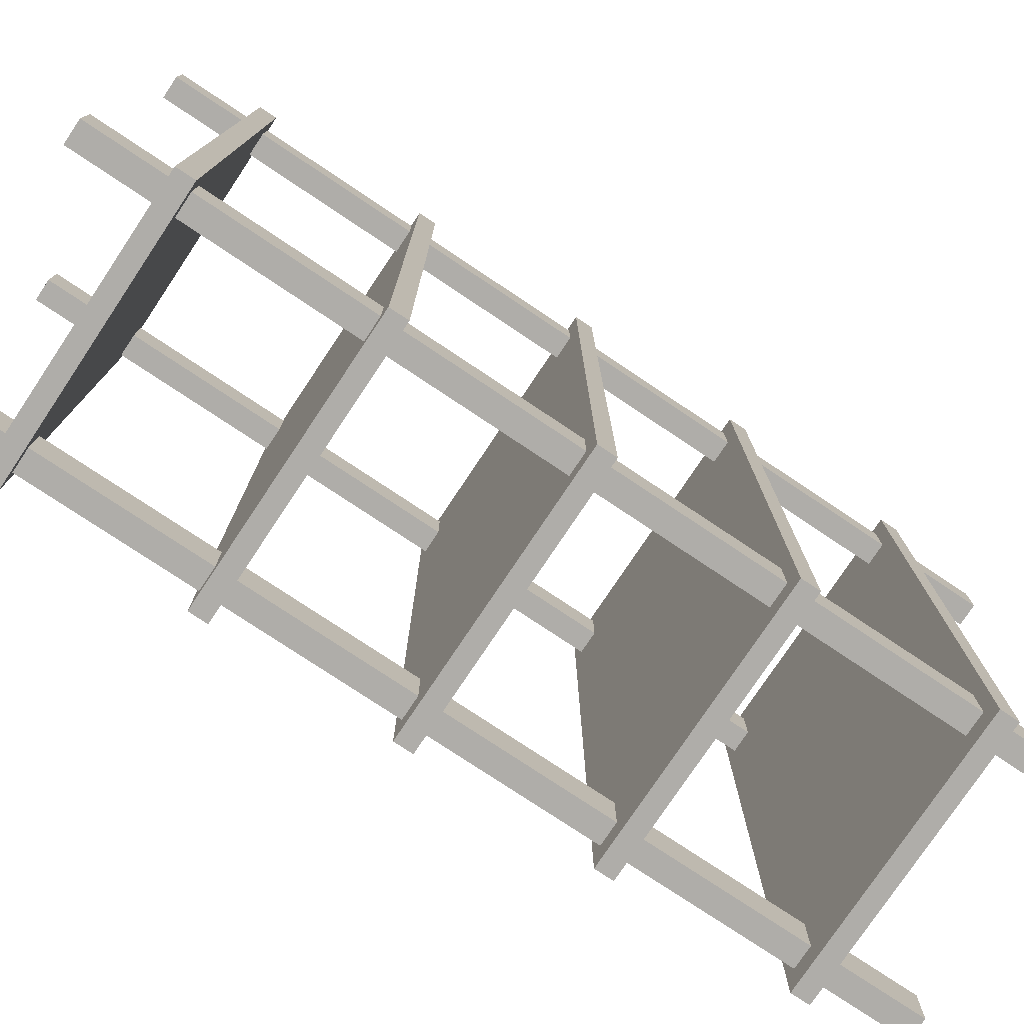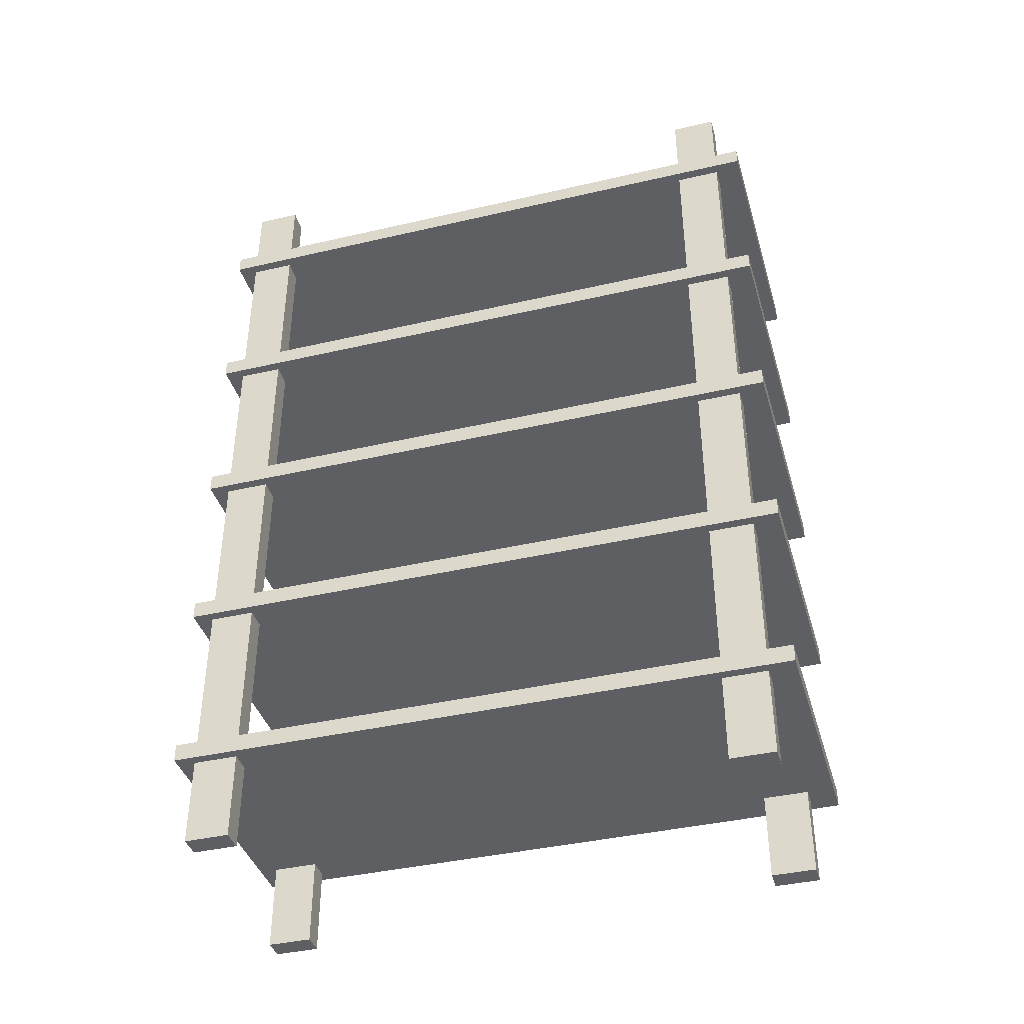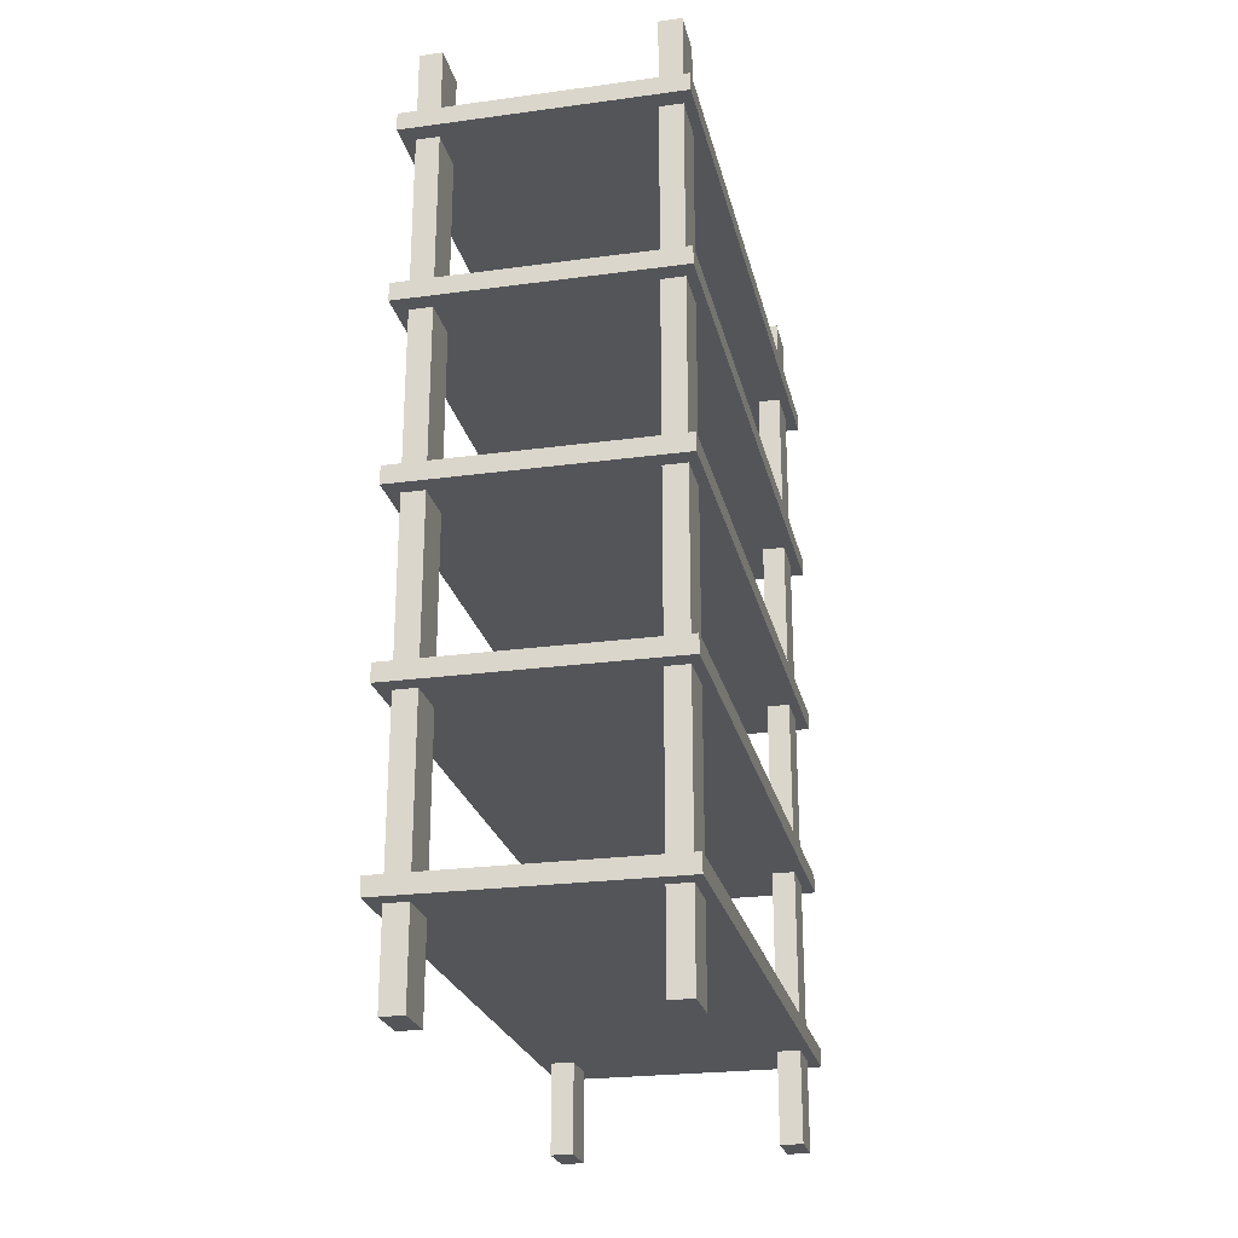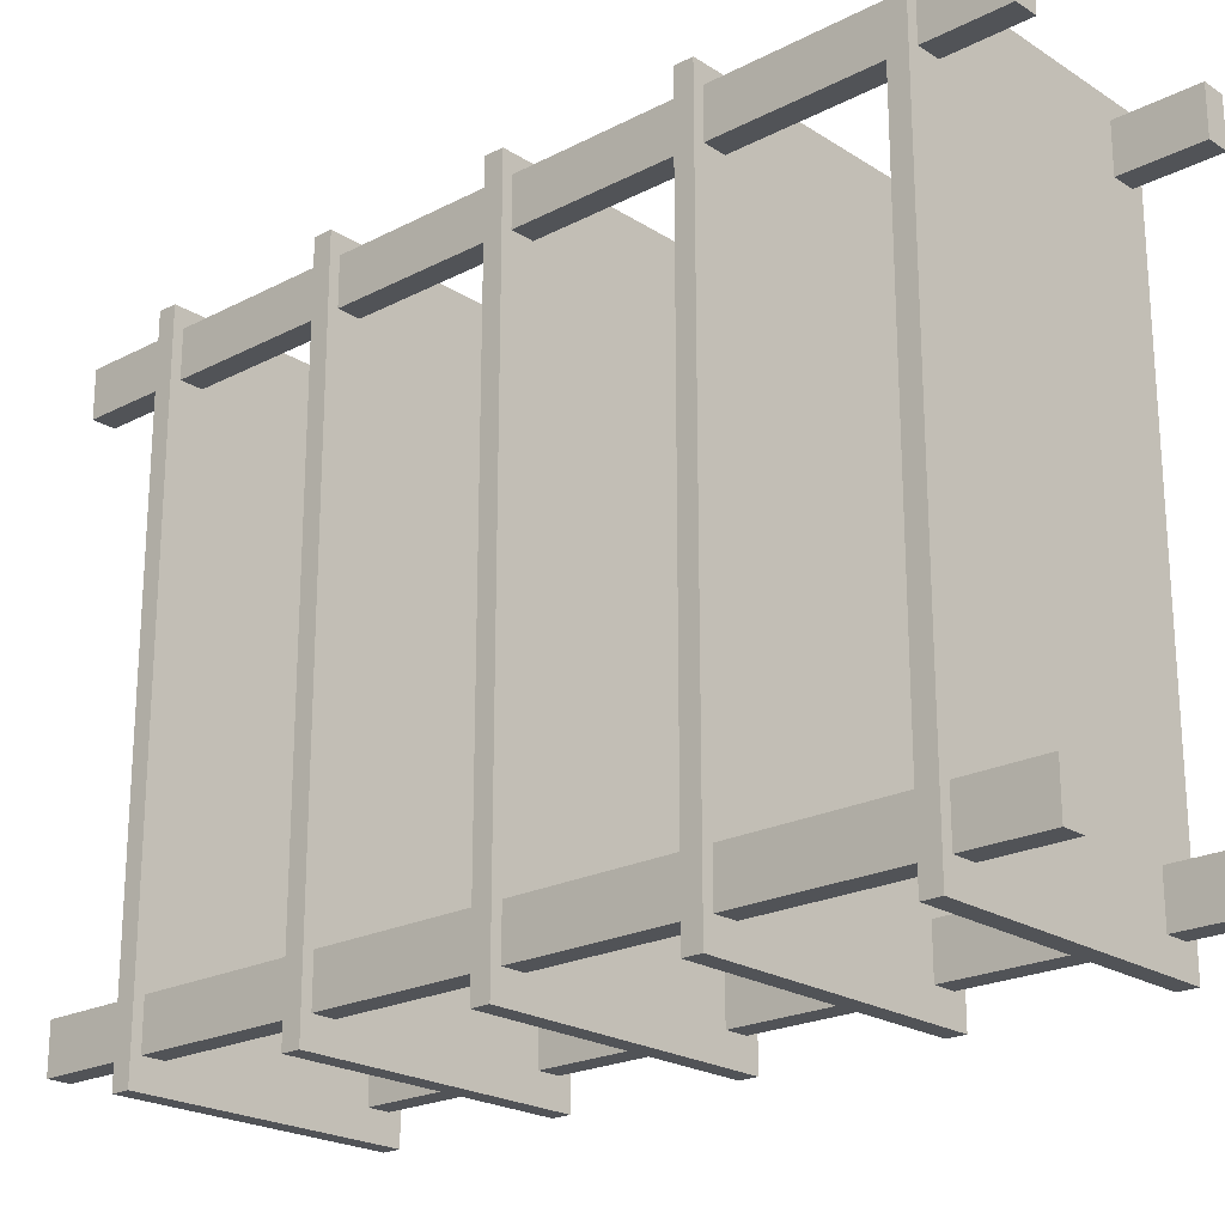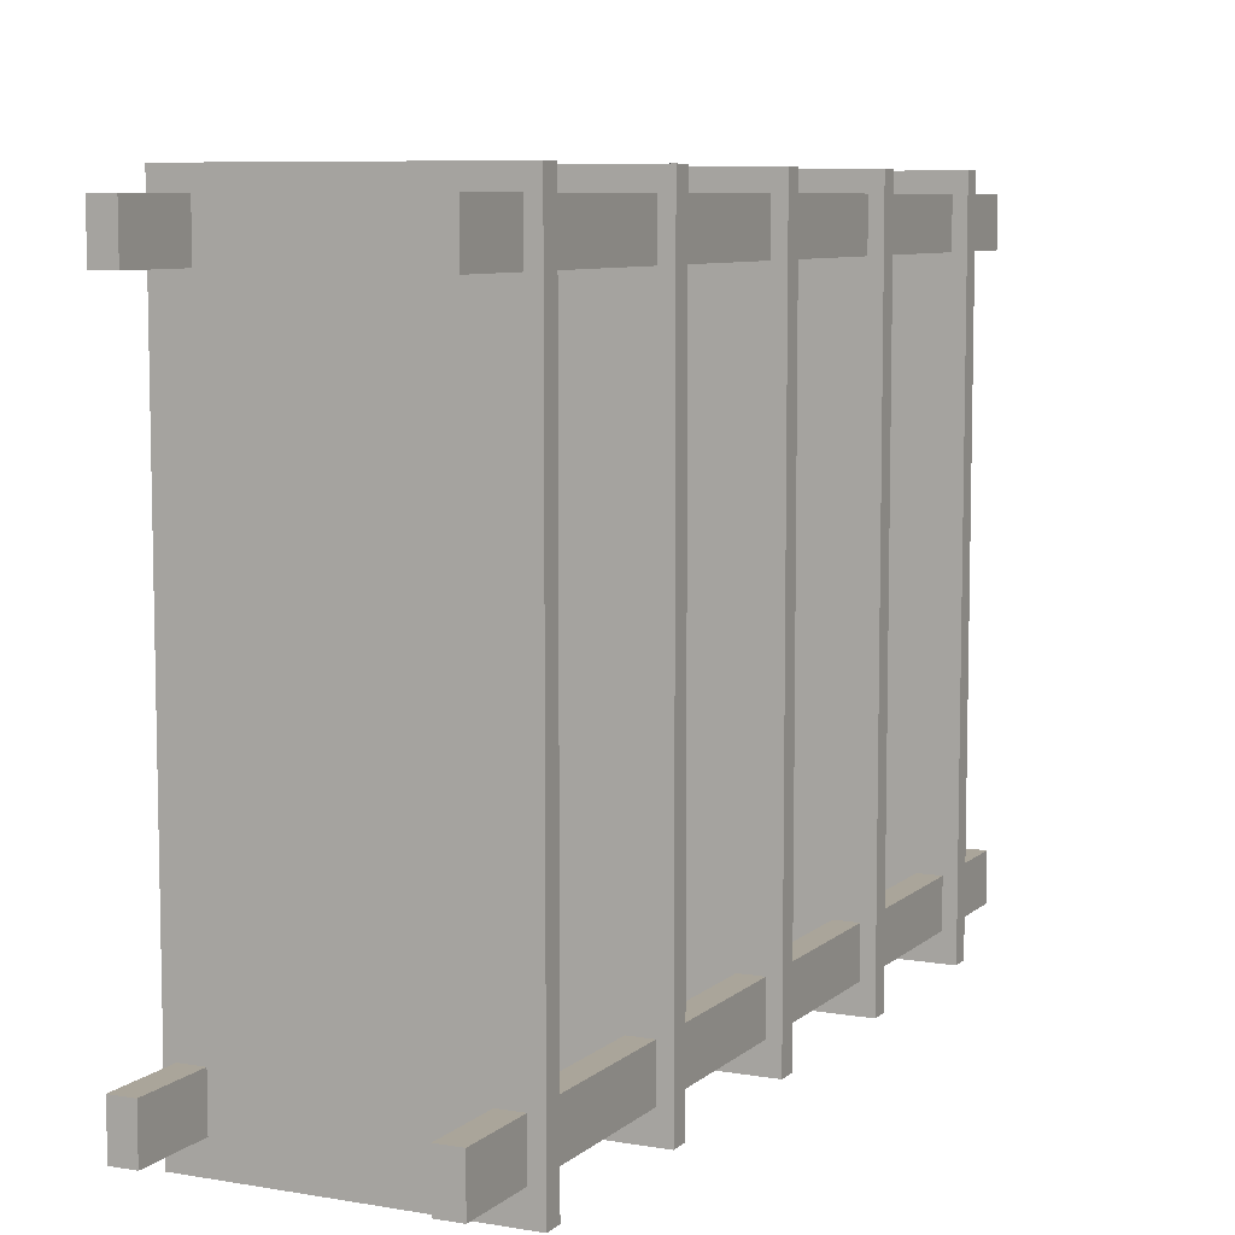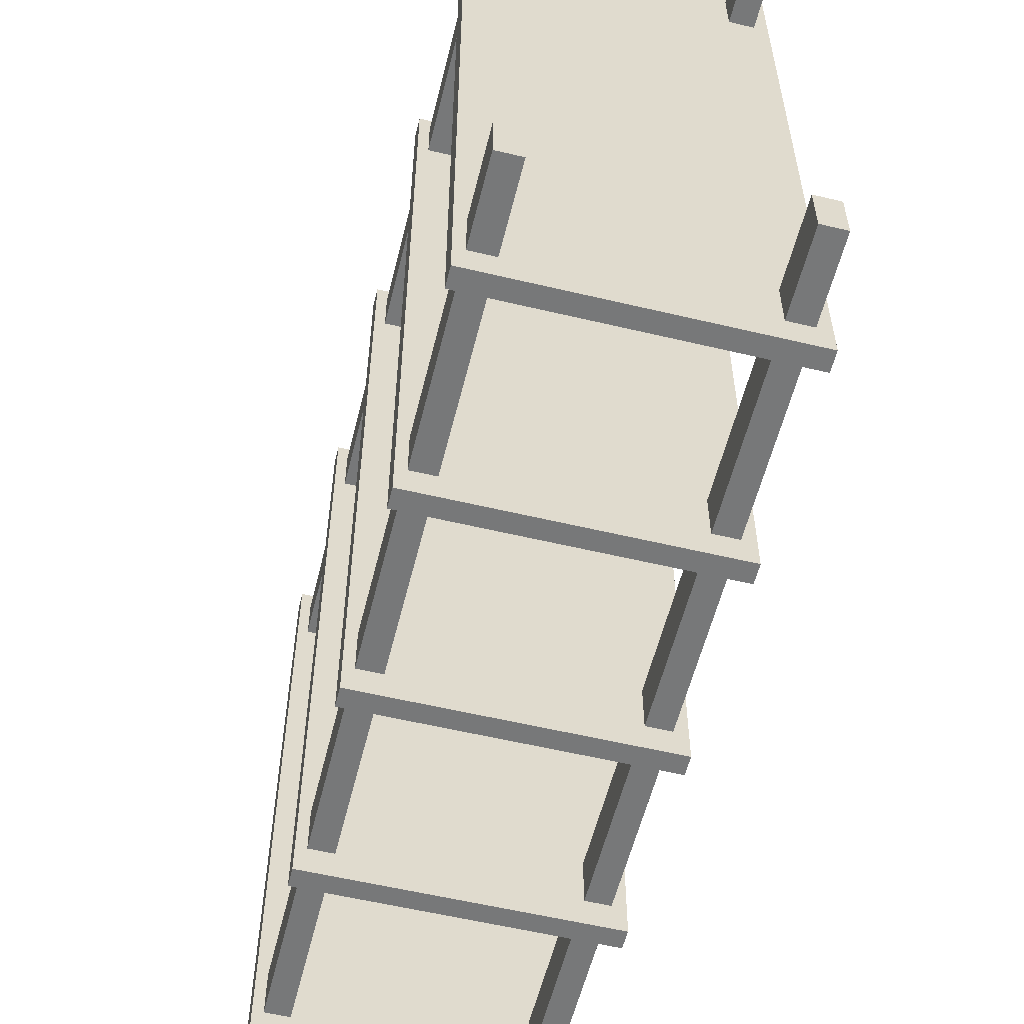
<metadata>
{"format":"obj","ext":"obj","renderer":"f3d","projection":"perspective","resolution":1024,"background":"white","views":[{"elev":-77.3,"azim":-123.7,"up":"+Z"},{"elev":-39.9,"azim":106.0,"up":"+Y"},{"elev":-24.3,"azim":12.6,"up":"+Y"},{"elev":-21.9,"azim":132.1,"up":"+Z"},{"elev":7.7,"azim":-154.2,"up":"+Z"},{"elev":-57.3,"azim":166.1,"up":"+Z"}]}
</metadata>
<code>
o Robot_Shelves
v 29.15 0 -21.2
v 29.15 10.04 -21.2
v 29.15 0 -21.7
v 29.15 10.04 -21.7
v 29.4 0 -21.2
v 29.4 10.04 -21.2
v 29.4 0 -21.7
v 29.4 10.04 -21.7
v 29.15 0 -15.2
v 29.15 10.04 -15.2
v 29.15 0 -15.7
v 29.15 10.04 -15.7
v 29.4 0 -15.2
v 29.4 10.04 -15.2
v 29.4 0 -15.7
v 29.4 10.04 -15.7
v 26.65 0 -21.2
v 26.65 10.04 -21.2
v 26.65 0 -21.7
v 26.65 10.04 -21.7
v 26.9 0 -21.2
v 26.9 10.04 -21.2
v 26.9 0 -21.7
v 26.9 10.04 -21.7
v 26.65 0 -15.2
v 26.65 10.04 -15.2
v 26.65 0 -15.7
v 26.65 10.04 -15.7
v 26.9 0 -15.2
v 26.9 10.04 -15.2
v 26.9 0 -15.7
v 26.9 10.04 -15.7
v 29.51 9 -15
v 29.51 9.2 -15
v 29.51 9 -22
v 29.51 9.2 -22
v 26.51 9 -15
v 26.51 9.2 -15
v 26.51 9 -22
v 26.51 9.2 -22
v 29.51 7 -15
v 29.51 7.2 -15
v 29.51 7 -22
v 29.51 7.2 -22
v 26.51 7 -15
v 26.51 7.2 -15
v 26.51 7 -22
v 26.51 7.2 -22
v 29.51 5 -15
v 29.51 5.2 -15
v 29.51 5 -22
v 29.51 5.2 -22
v 26.51 5 -15
v 26.51 5.2 -15
v 26.51 5 -22
v 26.51 5.2 -22
v 29.51 3 -15
v 29.51 3.2 -15
v 29.51 3 -22
v 29.51 3.2 -22
v 26.51 3 -15
v 26.51 3.2 -15
v 26.51 3 -22
v 26.51 3.2 -22
v 29.51 1 -15
v 29.51 1.2 -15
v 29.51 1 -22
v 29.51 1.2 -22
v 26.51 1 -15
v 26.51 1.2 -15
v 26.51 1 -22
v 26.51 1.2 -22
f 1 2 4 3
f 3 4 8 7
f 7 8 6 5
f 5 6 2 1
f 3 7 5 1
f 8 4 2 6
f 9 10 12 11
f 11 12 16 15
f 15 16 14 13
f 13 14 10 9
f 11 15 13 9
f 16 12 10 14
f 17 18 20 19
f 19 20 24 23
f 23 24 22 21
f 21 22 18 17
f 19 23 21 17
f 24 20 18 22
f 25 26 28 27
f 27 28 32 31
f 31 32 30 29
f 29 30 26 25
f 27 31 29 25
f 32 28 26 30
f 33 34 36 35
f 35 36 40 39
f 39 40 38 37
f 37 38 34 33
f 35 39 37 33
f 40 36 34 38
f 41 42 44 43
f 43 44 48 47
f 47 48 46 45
f 45 46 42 41
f 43 47 45 41
f 48 44 42 46
f 49 50 52 51
f 51 52 56 55
f 55 56 54 53
f 53 54 50 49
f 51 55 53 49
f 56 52 50 54
f 57 58 60 59
f 59 60 64 63
f 63 64 62 61
f 61 62 58 57
f 59 63 61 57
f 64 60 58 62
f 65 66 68 67
f 67 68 72 71
f 71 72 70 69
f 69 70 66 65
f 67 71 69 65
f 72 68 66 70

</code>
